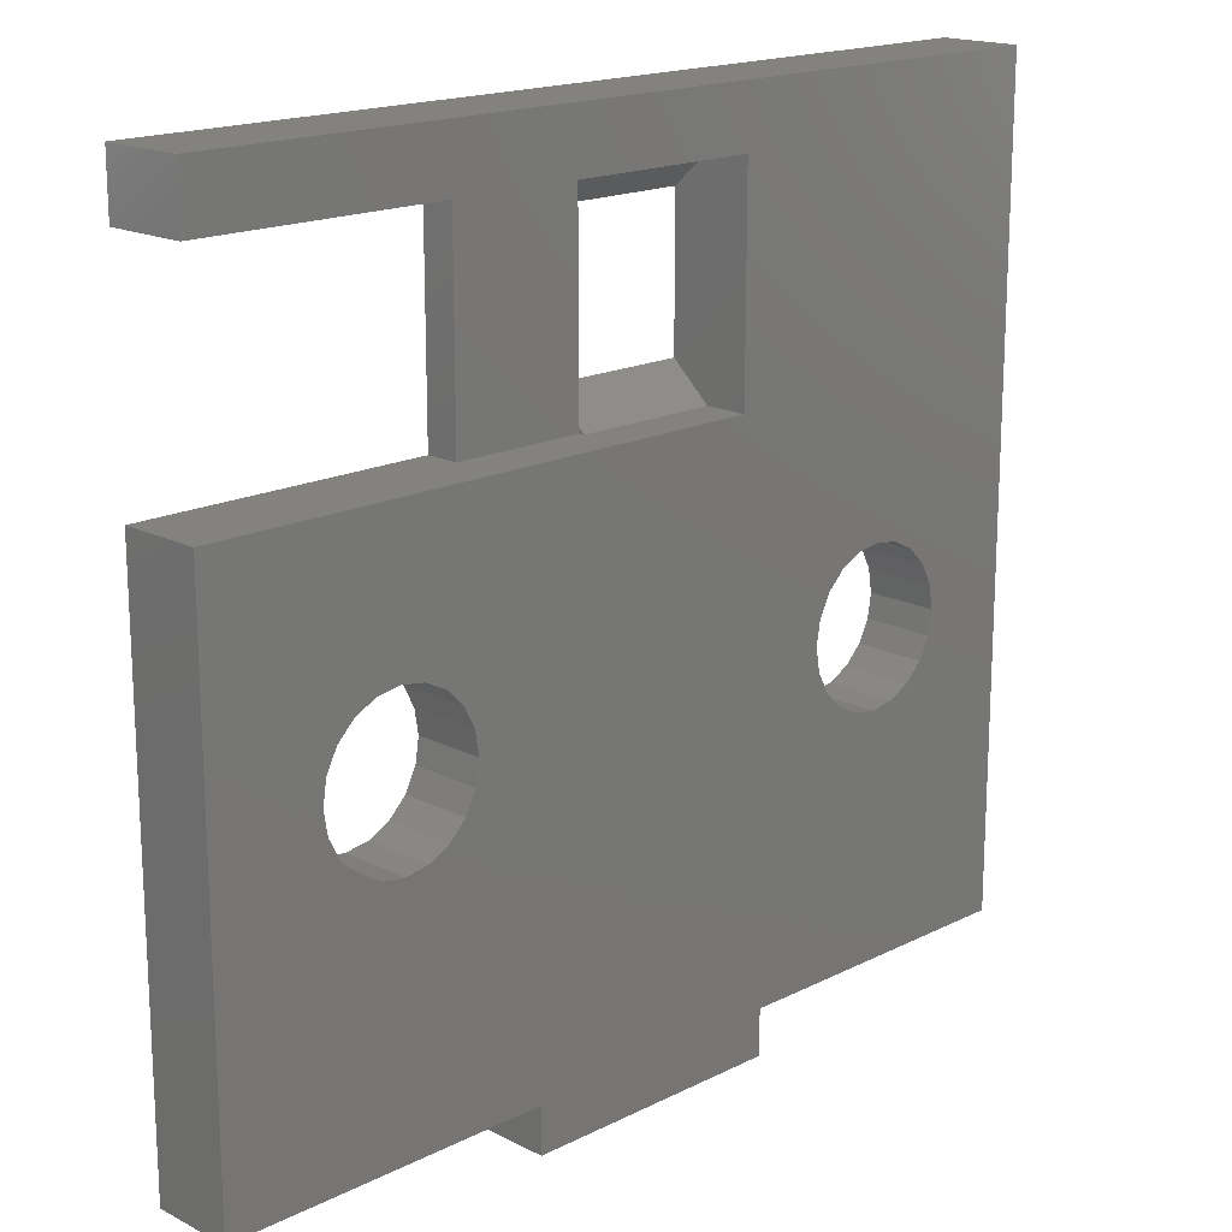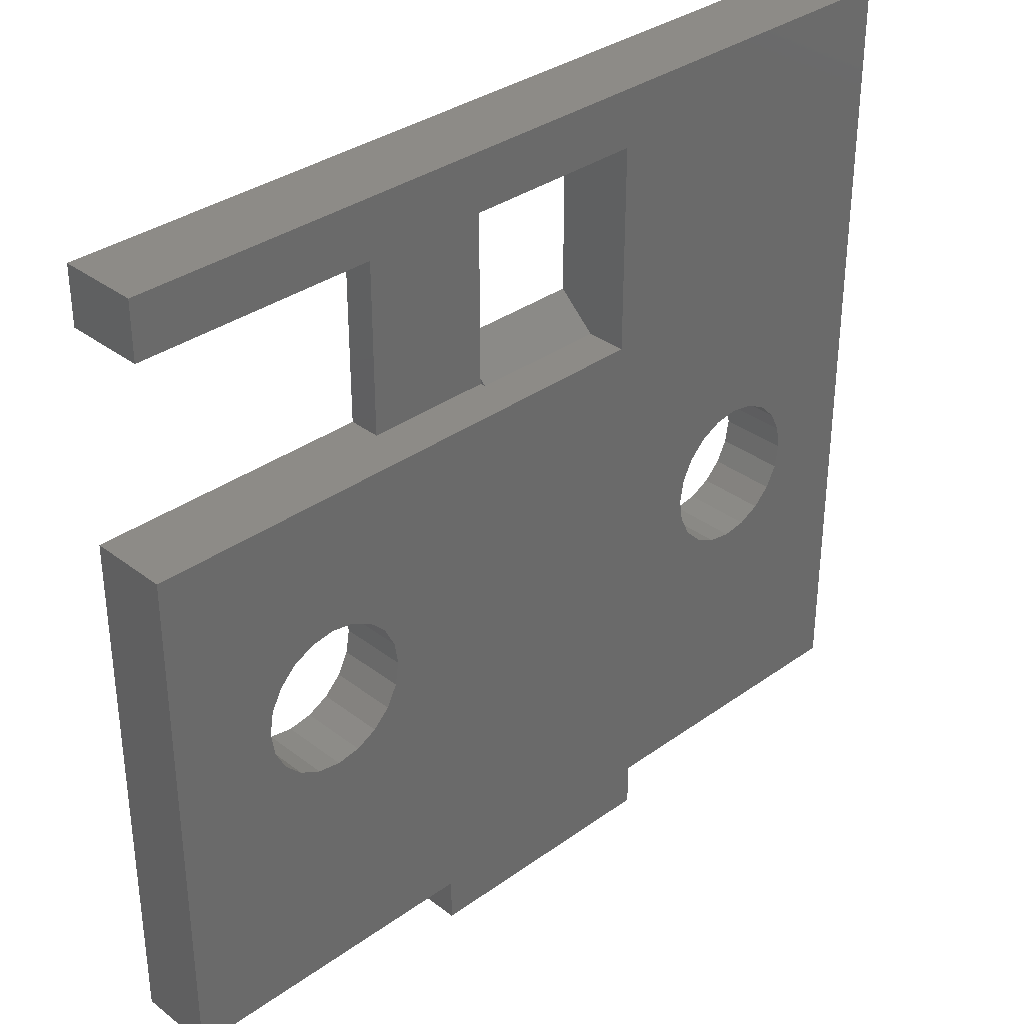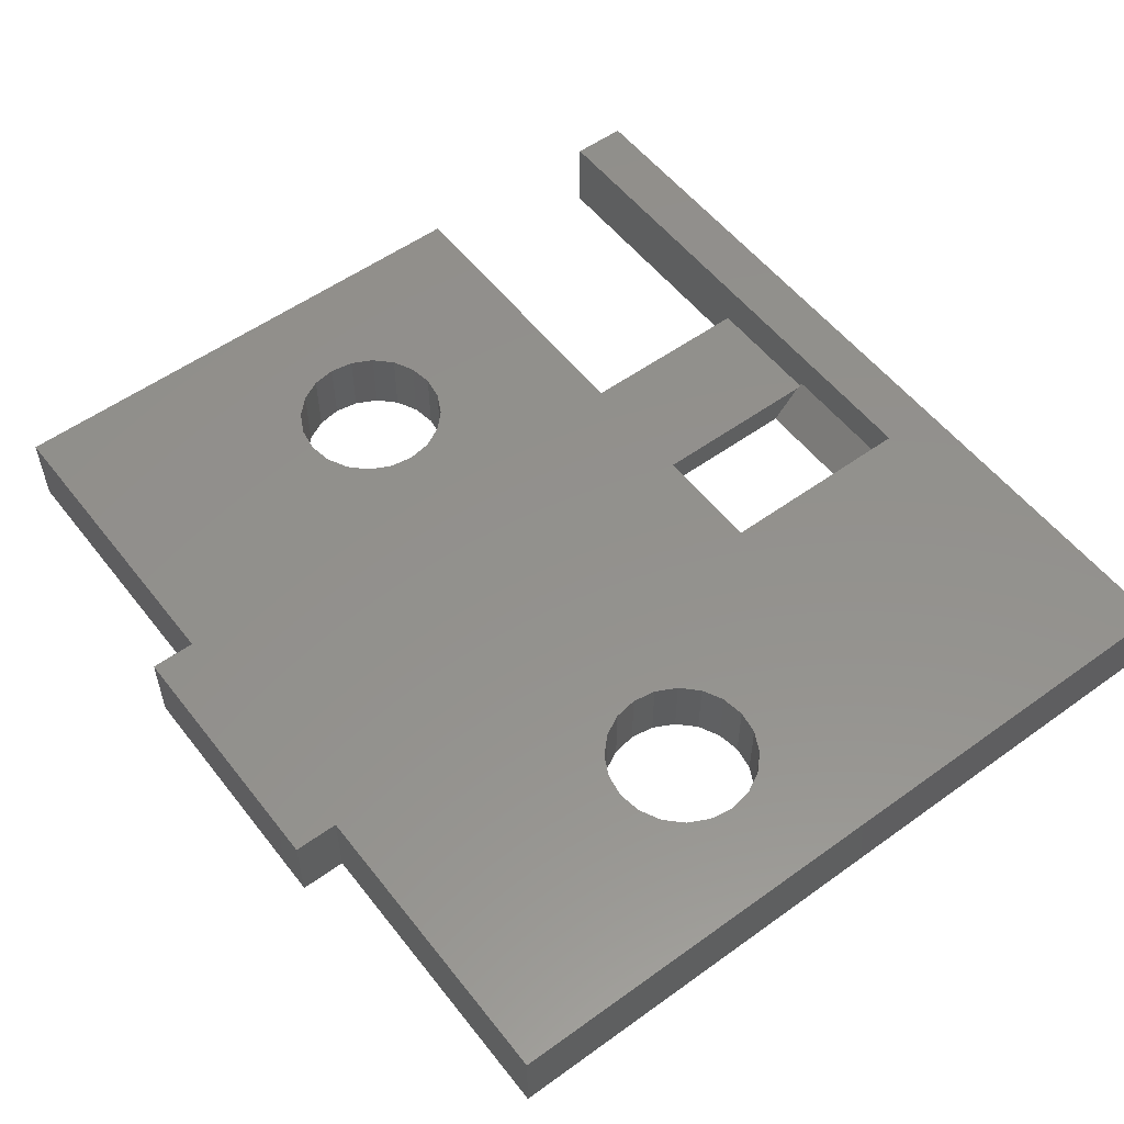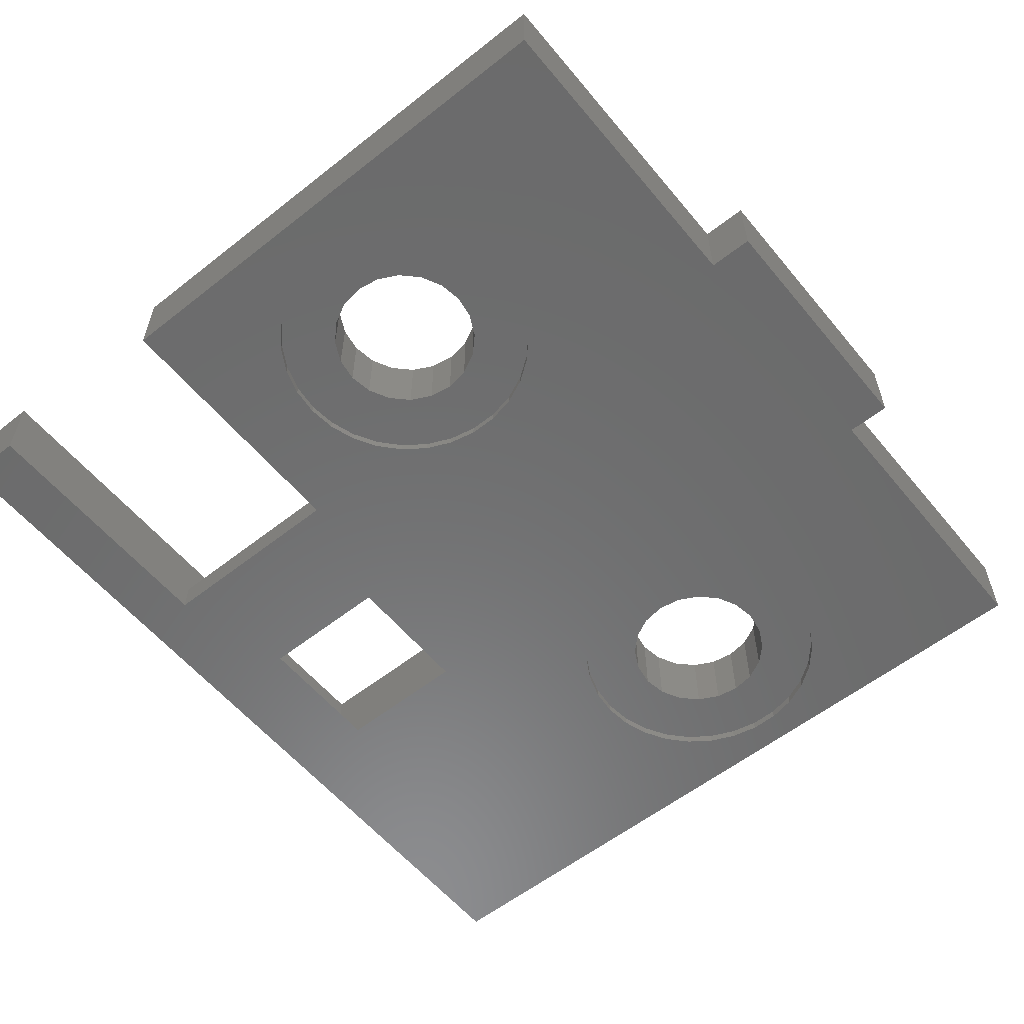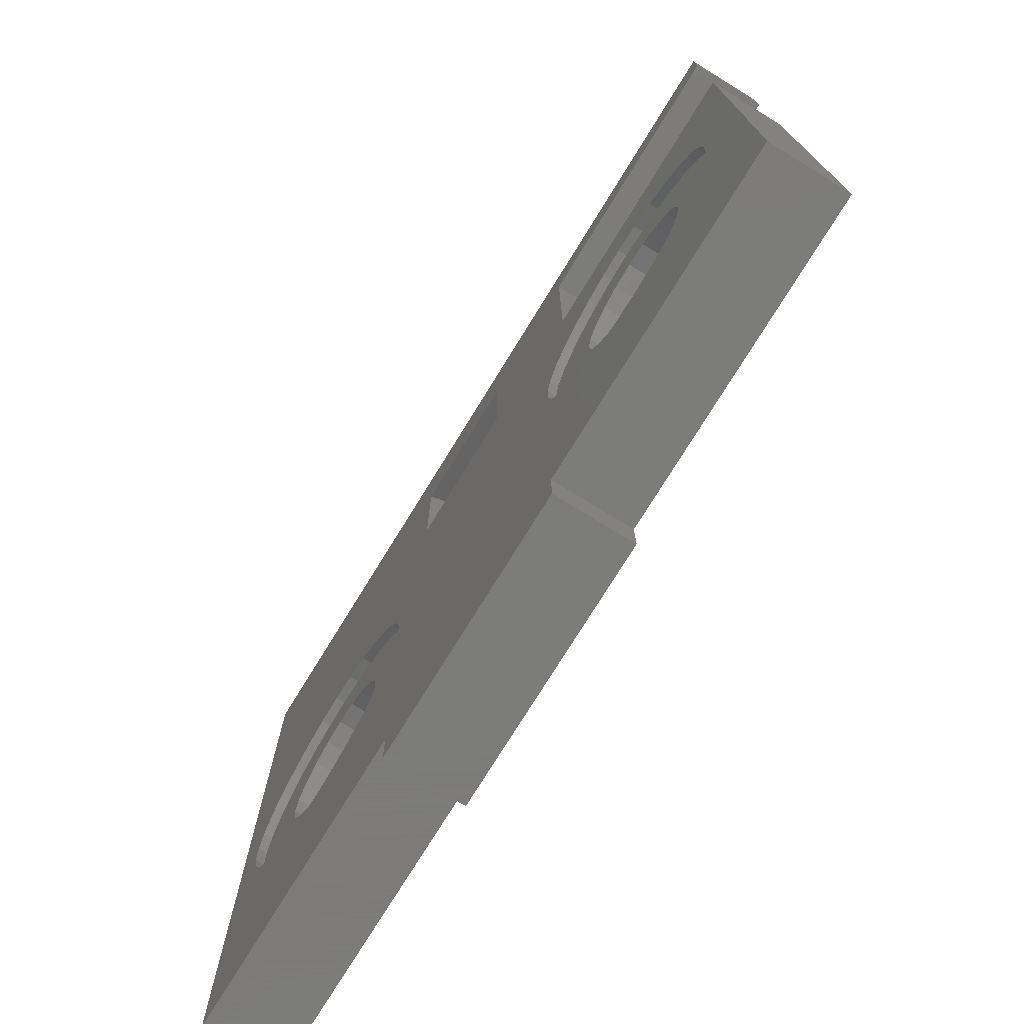
<metadata>
{"format":"stl","ext":"stl","renderer":"f3d","projection":"perspective","resolution":1024,"background":"white","views":[{"elev":17.4,"azim":-44.8,"up":"+Y"},{"elev":34.0,"azim":-44.1,"up":"+Y"},{"elev":54.8,"azim":52.7,"up":"+Z"},{"elev":-57.7,"azim":-50.8,"up":"+Z"},{"elev":-75.2,"azim":-121.6,"up":"+Y"}]}
</metadata>
<code>
# stl→obj: 242 verts, 492 faces
v 95.8 19.43 67.7
v 96.25 21.86 67.7
v 96.26 19.01 67.7
v 95.26 19.74 67.7
v 94.66 19.93 67.7
v 94.03 20 67.7
v 93.41 19.93 67.7
v 90 21.86 67.7
v 92.81 19.74 67.7
v 92.27 19.43 67.7
v 91.81 19.01 67.7
v 91.44 18.5 67.7
v 91.18 17.93 67.7
v 91.05 17.31 67.7
v 91.05 16.69 67.7
v 102.9 10 67.7
v 96.89 16.07 67.7
v 97.02 16.69 67.7
v 96.63 15.5 67.7
v 97.1 10 67.7
v 96.26 14.99 67.7
v 95.8 14.57 67.7
v 95.26 14.26 67.7
v 94.66 14.07 67.7
v 94.03 14 67.7
v 90 10 67.7
v 93.41 14.07 67.7
v 92.81 14.26 67.7
v 92.27 14.57 67.7
v 91.18 16.07 67.7
v 91.44 15.5 67.7
v 91.81 14.99 67.7
v 102.9 9 67.7
v 102.2 22.62 67.7
v 97.1 9 67.7
v 109 17.31 67.7
v 109.7 10 67.7
v 109 16.69 67.7
v 108.9 16.07 67.7
v 108.6 15.5 67.7
v 108.3 14.99 67.7
v 107.8 14.57 67.7
v 107.3 14.26 67.7
v 106.7 14.07 67.7
v 106 14 67.7
v 105.4 14.07 67.7
v 104.8 14.26 67.7
v 103.1 16.69 67.7
v 103.2 16.07 67.7
v 103.4 15.5 67.7
v 103.8 14.99 67.7
v 104.3 14.57 67.7
v 109.7 27.8 67.7
v 108.9 17.93 67.7
v 108.6 18.5 67.7
v 108.3 19.01 67.7
v 107.8 19.43 67.7
v 107.3 19.74 67.7
v 106.7 19.93 67.7
v 106 20 67.7
v 105.4 19.93 67.7
v 104.8 19.74 67.7
v 104.3 19.43 67.7
v 103.8 19.01 67.7
v 103.4 18.5 67.7
v 103.1 17.31 67.7
v 103.2 17.93 67.7
v 102.2 25.76 67.7
v 96.25 26.52 67.7
v 99.11 25.76 67.7
v 97.02 17.31 67.7
v 96.89 17.93 67.7
v 99.11 22.62 67.7
v 96.63 18.5 67.7
v 90 27.8 67.7
v 90 26.52 67.7
v 97.1 10 69.46
v 97.1 9 69.46
v 102.9 9 69.46
v 102.9 10 69.46
v 109.7 10 69.46
v 90 10 69.46
v 109.7 27.8 69.46
v 99.11 26.41 68.42
v 99.11 21.97 68.42
v 102.2 26.52 69.46
v 102.2 26.52 68.55
v 102.2 21.86 69.46
v 102.2 21.86 68.55
v 99.12 26.41 68.42
v 99.12 26.52 68.55
v 96.25 26.52 69.46
v 96.25 26.52 68.42
v 99.12 26.52 68.42
v 99.12 21.86 68.55
v 96.25 21.86 69.46
v 96.25 21.86 68.42
v 99.12 21.86 68.42
v 99.12 21.97 68.42
v 90 26.52 69.46
v 90 21.86 69.46
v 107 15.62 67.9
v 106.6 15.38 69.46
v 107 15.62 69.46
v 106.6 15.38 67.9
v 106 15.3 69.46
v 106 15.3 67.9
v 107.4 16 67.9
v 107.4 16 69.46
v 104.4 16.47 69.46
v 104.3 17 67.9
v 104.3 17 69.46
v 104.4 16.47 67.9
v 107.7 17.53 67.9
v 107.4 18 69.46
v 107.4 18 67.9
v 107.7 17.53 69.46
v 104.7 16 69.46
v 104.7 16 67.9
v 105 15.62 69.46
v 105 15.62 67.9
v 104.4 17.53 67.9
v 104.4 17.53 69.46
v 106.6 18.62 67.9
v 107 18.38 69.46
v 106.6 18.62 69.46
v 107 18.38 67.9
v 105.5 15.38 69.46
v 105.5 15.38 67.9
v 106 18.7 67.9
v 106 18.7 69.46
v 107.7 16.47 67.9
v 107.7 17 69.46
v 107.7 17 67.9
v 107.7 16.47 69.46
v 105 18.38 67.9
v 105.5 18.62 69.46
v 105 18.38 69.46
v 105.5 18.62 67.9
v 104.7 18 69.46
v 104.7 18 67.9
v 107.8 19.43 67.9
v 107.3 19.74 67.9
v 107.8 14.57 67.9
v 108.3 14.99 67.9
v 103.1 17.31 67.9
v 103.2 17.93 67.9
v 103.4 15.5 67.9
v 103.2 16.07 67.9
v 109 17.31 67.9
v 109 16.69 67.9
v 108.3 19.01 67.9
v 108.6 18.5 67.9
v 106.7 19.93 67.9
v 104.8 19.74 67.9
v 104.3 19.43 67.9
v 103.1 16.69 67.9
v 104.8 14.26 67.9
v 105.4 14.07 67.9
v 105.4 19.93 67.9
v 108.9 17.93 67.9
v 108.9 16.07 67.9
v 108.6 15.5 67.9
v 103.8 19.01 67.9
v 106 20 67.9
v 103.4 18.5 67.9
v 107.3 14.26 67.9
v 106 14 67.9
v 106.7 14.07 67.9
v 104.3 14.57 67.9
v 103.8 14.99 67.9
v 93.04 18.38 67.9
v 93.51 18.62 69.46
v 93.04 18.38 69.46
v 93.51 18.62 67.9
v 94.03 18.7 69.46
v 94.03 18.7 67.9
v 92.66 18 69.46
v 92.66 18 67.9
v 95.73 17 67.9
v 95.65 17.53 69.46
v 95.65 17.53 67.9
v 95.73 17 69.46
v 92.66 16 69.46
v 92.42 16.47 67.9
v 92.42 16.47 69.46
v 92.66 16 67.9
v 95.41 18 69.46
v 95.41 18 67.9
v 95.03 18.38 67.9
v 95.03 18.38 69.46
v 95.65 16.47 67.9
v 95.65 16.47 69.46
v 93.51 15.38 67.9
v 93.04 15.62 69.46
v 93.51 15.38 69.46
v 93.04 15.62 67.9
v 94.56 18.62 69.46
v 94.56 18.62 67.9
v 94.03 15.3 67.9
v 94.03 15.3 69.46
v 92.33 17 69.46
v 92.42 17.53 67.9
v 92.42 17.53 69.46
v 92.33 17 67.9
v 95.03 15.62 67.9
v 94.56 15.38 69.46
v 95.03 15.62 69.46
v 94.56 15.38 67.9
v 95.41 16 67.9
v 95.41 16 69.46
v 92.27 14.57 67.9
v 92.81 14.26 67.9
v 92.27 19.43 67.9
v 91.81 19.01 67.9
v 97.02 16.69 67.9
v 96.89 16.07 67.9
v 96.63 18.5 67.9
v 96.89 17.93 67.9
v 91.05 16.69 67.9
v 91.05 17.31 67.9
v 91.81 14.99 67.9
v 91.44 15.5 67.9
v 93.41 14.07 67.9
v 95.26 14.26 67.9
v 95.8 14.57 67.9
v 97.02 17.31 67.9
v 95.26 19.74 67.9
v 94.66 19.93 67.9
v 94.66 14.07 67.9
v 91.18 16.07 67.9
v 91.18 17.93 67.9
v 91.44 18.5 67.9
v 96.26 14.99 67.9
v 94.03 14 67.9
v 96.63 15.5 67.9
v 92.81 19.74 67.9
v 94.03 20 67.9
v 93.41 19.93 67.9
v 95.8 19.43 67.9
v 96.26 19.01 67.9
v 90 27.8 69.46
f 1 2 3
f 4 2 1
f 5 2 4
f 6 2 5
f 7 2 6
f 8 7 9
f 8 9 10
f 7 8 2
f 11 8 10
f 12 8 11
f 13 8 12
f 14 8 13
f 15 8 14
f 16 17 18
f 16 19 17
f 20 21 19
f 20 22 21
f 20 23 22
f 20 24 23
f 20 25 24
f 26 25 20
f 25 26 27
f 27 26 28
f 28 26 29
f 8 15 26
f 30 26 15
f 31 26 30
f 32 26 31
f 29 26 32
f 20 16 33
f 16 18 34
f 19 16 20
f 20 33 35
f 36 37 38
f 37 39 38
f 37 40 39
f 37 41 40
f 37 42 41
f 37 43 42
f 37 44 43
f 37 45 44
f 16 45 37
f 45 16 46
f 46 16 47
f 34 48 16
f 49 16 48
f 50 16 49
f 51 16 50
f 52 16 51
f 47 16 52
f 37 36 53
f 54 53 36
f 55 53 54
f 56 53 55
f 57 53 56
f 58 53 57
f 59 53 58
f 60 53 59
f 34 60 61
f 34 61 62
f 34 62 63
f 34 63 64
f 34 64 65
f 48 34 66
f 34 67 66
f 34 65 67
f 60 34 68
f 60 68 53
f 69 68 70
f 71 34 18
f 72 34 71
f 34 72 73
f 74 73 72
f 3 73 74
f 73 3 2
f 73 2 70
f 69 70 2
f 68 69 53
f 75 69 76
f 69 75 53
f 35 77 20
f 77 35 78
f 79 16 80
f 16 79 33
f 35 79 78
f 79 35 33
f 16 81 80
f 81 16 37
f 26 77 82
f 77 26 20
f 81 53 83
f 53 81 37
f 84 73 70
f 73 84 85
f 68 86 87
f 34 86 68
f 88 34 89
f 34 88 86
f 90 87 91
f 68 90 70
f 90 68 87
f 84 70 90
f 92 91 86
f 93 91 92
f 91 93 94
f 86 91 87
f 95 88 89
f 88 95 96
f 97 95 98
f 95 97 96
f 89 99 95
f 34 99 89
f 73 99 34
f 99 73 85
f 94 84 90
f 84 93 85
f 93 84 94
f 85 98 99
f 97 85 93
f 85 97 98
f 99 98 95
f 94 90 91
f 76 92 100
f 92 76 69
f 69 93 92
f 69 97 93
f 2 97 69
f 96 97 2
f 2 101 96
f 101 2 8
f 102 103 104
f 103 102 105
f 105 106 103
f 106 105 107
f 108 104 109
f 104 108 102
f 110 111 112
f 111 110 113
f 114 115 116
f 115 114 117
f 118 113 110
f 113 118 119
f 120 119 118
f 119 120 121
f 112 122 123
f 122 112 111
f 124 125 126
f 125 124 127
f 107 128 106
f 128 107 129
f 130 126 131
f 126 130 124
f 129 120 128
f 120 129 121
f 132 133 134
f 133 132 135
f 108 135 132
f 135 108 109
f 136 137 138
f 137 136 139
f 134 117 114
f 117 134 133
f 140 136 138
f 136 140 141
f 127 115 125
f 115 127 116
f 139 131 137
f 131 139 130
f 123 141 140
f 141 123 122
f 58 142 143
f 142 58 57
f 41 144 145
f 144 41 42
f 146 67 147
f 67 146 66
f 148 49 149
f 49 148 50
f 38 150 36
f 150 38 151
f 55 152 56
f 152 55 153
f 57 152 142
f 152 57 56
f 59 143 154
f 143 59 58
f 63 155 156
f 155 63 62
f 149 48 157
f 48 149 49
f 46 158 159
f 158 46 47
f 62 160 155
f 160 62 61
f 157 66 146
f 66 157 48
f 54 153 55
f 153 54 161
f 40 162 39
f 162 40 163
f 64 156 164
f 156 64 63
f 60 154 165
f 154 60 59
f 147 65 166
f 65 147 67
f 42 167 144
f 167 42 43
f 44 168 169
f 168 44 45
f 61 165 160
f 165 61 60
f 47 170 158
f 170 47 52
f 166 64 164
f 64 166 65
f 41 163 40
f 163 41 145
f 52 171 170
f 171 52 51
f 45 159 168
f 159 45 46
f 36 161 54
f 161 36 150
f 43 169 167
f 169 43 44
f 39 151 38
f 151 39 162
f 132 151 162
f 151 134 150
f 132 162 163
f 114 150 134
f 108 163 145
f 150 114 161
f 102 145 144
f 161 114 153
f 116 153 114
f 151 132 134
f 163 108 132
f 102 144 167
f 145 102 108
f 105 167 169
f 167 105 102
f 107 169 168
f 169 107 105
f 159 107 168
f 107 159 129
f 158 129 159
f 129 158 121
f 170 121 158
f 171 121 170
f 148 119 171
f 121 171 119
f 153 116 152
f 127 152 116
f 152 127 142
f 142 127 143
f 124 143 127
f 143 124 154
f 130 154 124
f 130 165 154
f 160 130 139
f 130 160 165
f 155 139 136
f 139 155 160
f 164 136 141
f 166 141 122
f 136 156 155
f 146 122 111
f 119 148 113
f 149 113 148
f 136 164 156
f 157 113 149
f 141 166 164
f 113 157 111
f 122 147 166
f 146 111 157
f 122 146 147
f 171 50 148
f 50 171 51
f 172 173 174
f 173 172 175
f 175 176 173
f 176 175 177
f 178 172 174
f 172 178 179
f 180 181 182
f 181 180 183
f 184 185 186
f 185 184 187
f 182 188 189
f 188 182 181
f 190 188 191
f 188 190 189
f 192 183 180
f 183 192 193
f 194 195 196
f 195 194 197
f 177 198 176
f 198 177 199
f 200 196 201
f 196 200 194
f 199 191 198
f 191 199 190
f 202 203 204
f 203 202 205
f 204 179 178
f 179 204 203
f 206 207 208
f 207 206 209
f 186 205 202
f 205 186 185
f 210 208 211
f 208 210 206
f 195 187 184
f 187 195 197
f 209 201 207
f 201 209 200
f 210 193 192
f 193 210 211
f 28 212 213
f 212 28 29
f 11 214 215
f 214 11 10
f 17 216 18
f 216 17 217
f 72 218 74
f 218 72 219
f 220 14 221
f 14 220 15
f 222 31 223
f 31 222 32
f 29 222 212
f 222 29 32
f 27 213 224
f 213 27 28
f 22 225 226
f 225 22 23
f 71 219 72
f 219 71 227
f 5 228 229
f 228 5 4
f 23 230 225
f 230 23 24
f 18 227 71
f 227 18 216
f 223 30 231
f 30 223 31
f 232 12 233
f 12 232 13
f 21 226 234
f 226 21 22
f 25 224 235
f 224 25 27
f 19 217 17
f 217 19 236
f 10 237 214
f 237 10 9
f 7 238 239
f 238 7 6
f 24 235 230
f 235 24 25
f 4 240 228
f 240 4 1
f 21 236 19
f 236 21 234
f 233 11 215
f 11 233 12
f 1 241 240
f 241 1 3
f 6 229 238
f 229 6 5
f 231 15 220
f 15 231 30
f 9 239 237
f 239 9 7
f 221 13 232
f 13 221 14
f 192 216 217
f 216 180 227
f 192 217 236
f 182 227 180
f 210 236 234
f 227 182 219
f 206 234 226
f 219 182 218
f 189 218 182
f 216 192 180
f 236 210 192
f 206 226 225
f 234 206 210
f 209 225 230
f 225 209 206
f 200 230 235
f 230 200 209
f 224 200 235
f 200 224 194
f 213 194 224
f 194 213 197
f 212 197 213
f 222 197 212
f 223 187 222
f 197 222 187
f 218 189 241
f 190 241 189
f 241 190 240
f 240 190 228
f 199 228 190
f 228 199 229
f 177 229 199
f 177 238 229
f 239 177 175
f 177 239 238
f 237 175 172
f 175 237 239
f 215 172 179
f 233 179 203
f 172 214 237
f 221 203 205
f 187 223 185
f 231 185 223
f 172 215 214
f 220 185 231
f 179 233 215
f 185 220 205
f 203 232 233
f 221 205 220
f 203 221 232
f 74 241 3
f 241 74 218
f 26 101 8
f 101 26 82
f 76 242 75
f 242 76 100
f 53 242 83
f 242 53 75
f 112 181 183
f 96 188 181
f 96 191 188
f 96 198 191
f 96 176 198
f 96 173 176
f 101 173 96
f 173 101 174
f 204 101 202
f 178 101 204
f 174 101 178
f 181 88 96
f 123 181 112
f 193 112 183
f 112 193 77
f 211 77 193
f 208 77 211
f 207 77 208
f 201 77 207
f 82 201 196
f 82 196 195
f 82 195 184
f 82 202 101
f 201 82 77
f 186 82 184
f 202 82 186
f 83 133 81
f 83 117 133
f 83 115 117
f 83 125 115
f 83 126 125
f 83 131 126
f 88 131 83
f 131 88 137
f 137 88 138
f 181 123 88
f 140 88 123
f 138 88 140
f 88 83 86
f 242 86 83
f 86 242 92
f 92 242 100
f 135 81 133
f 109 81 135
f 104 81 109
f 103 81 104
f 106 81 103
f 80 106 128
f 80 128 120
f 80 120 118
f 106 80 81
f 110 80 118
f 80 110 112
f 112 77 80
f 80 77 79
f 79 77 78

</code>
